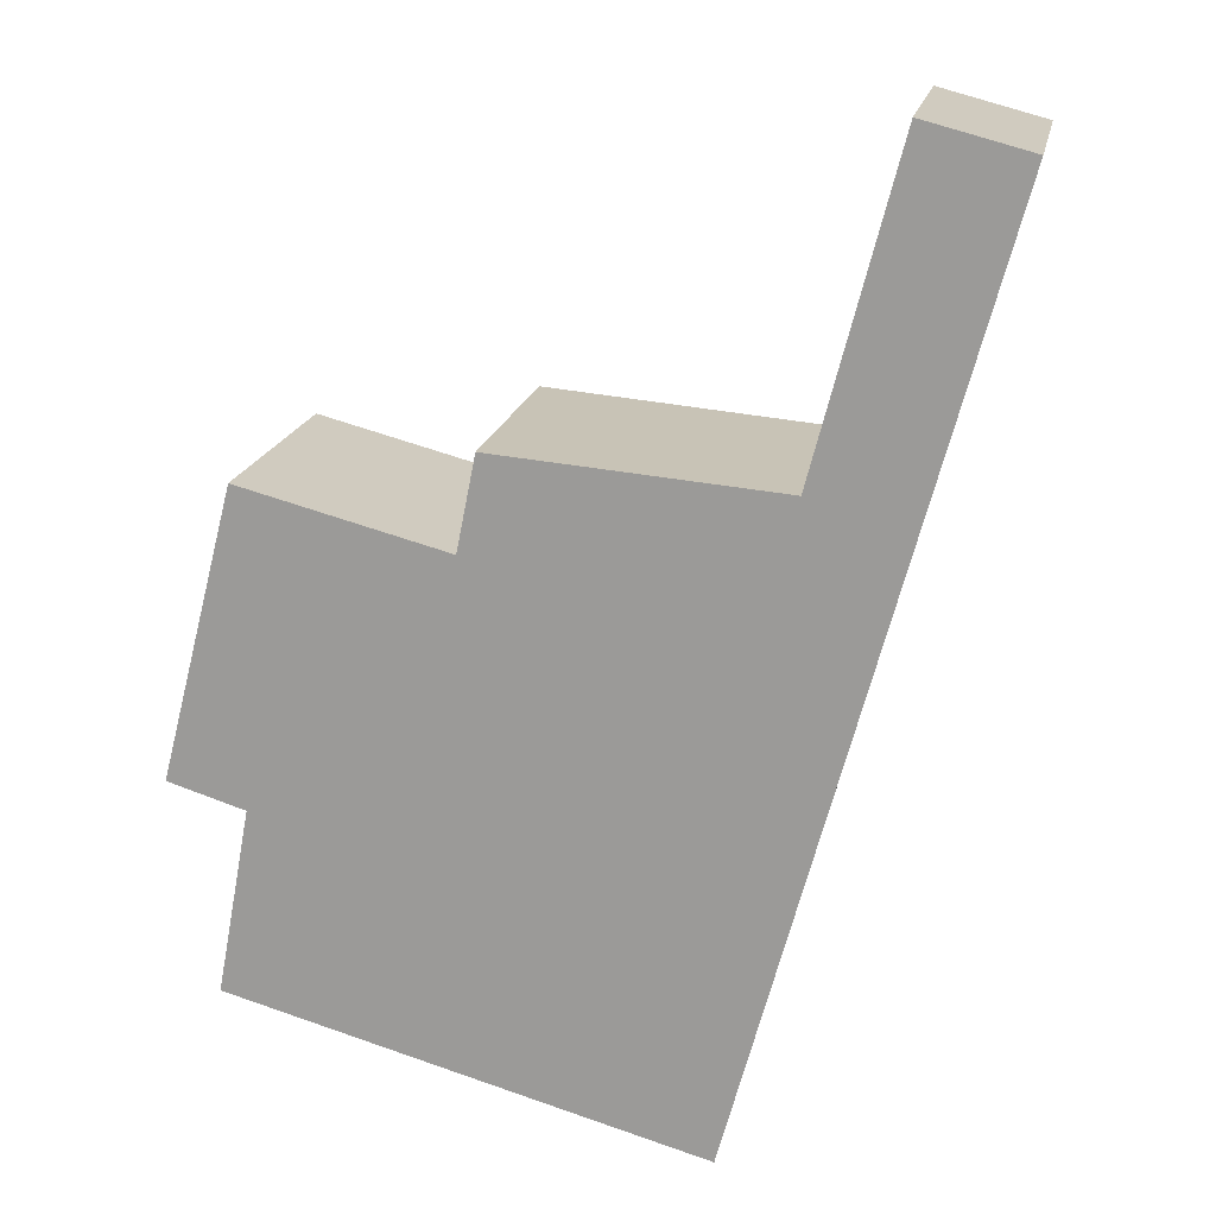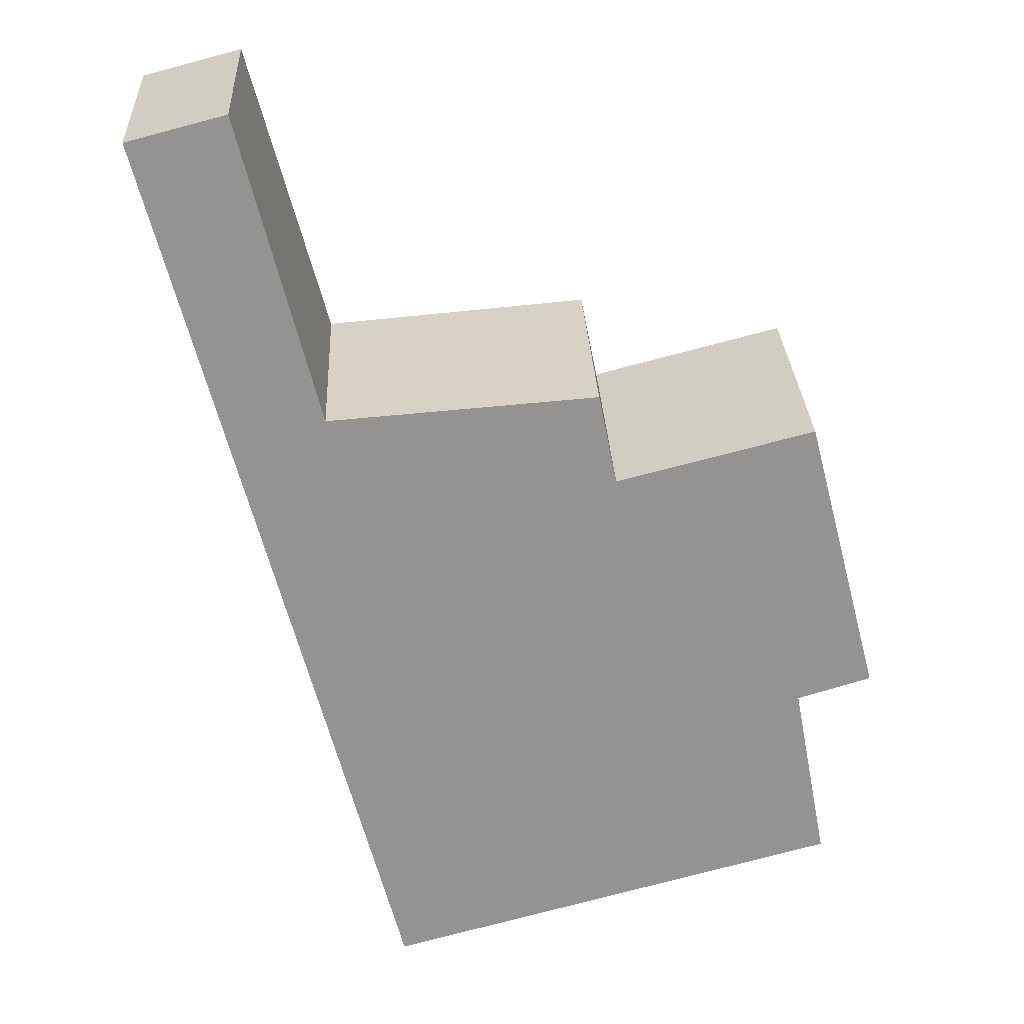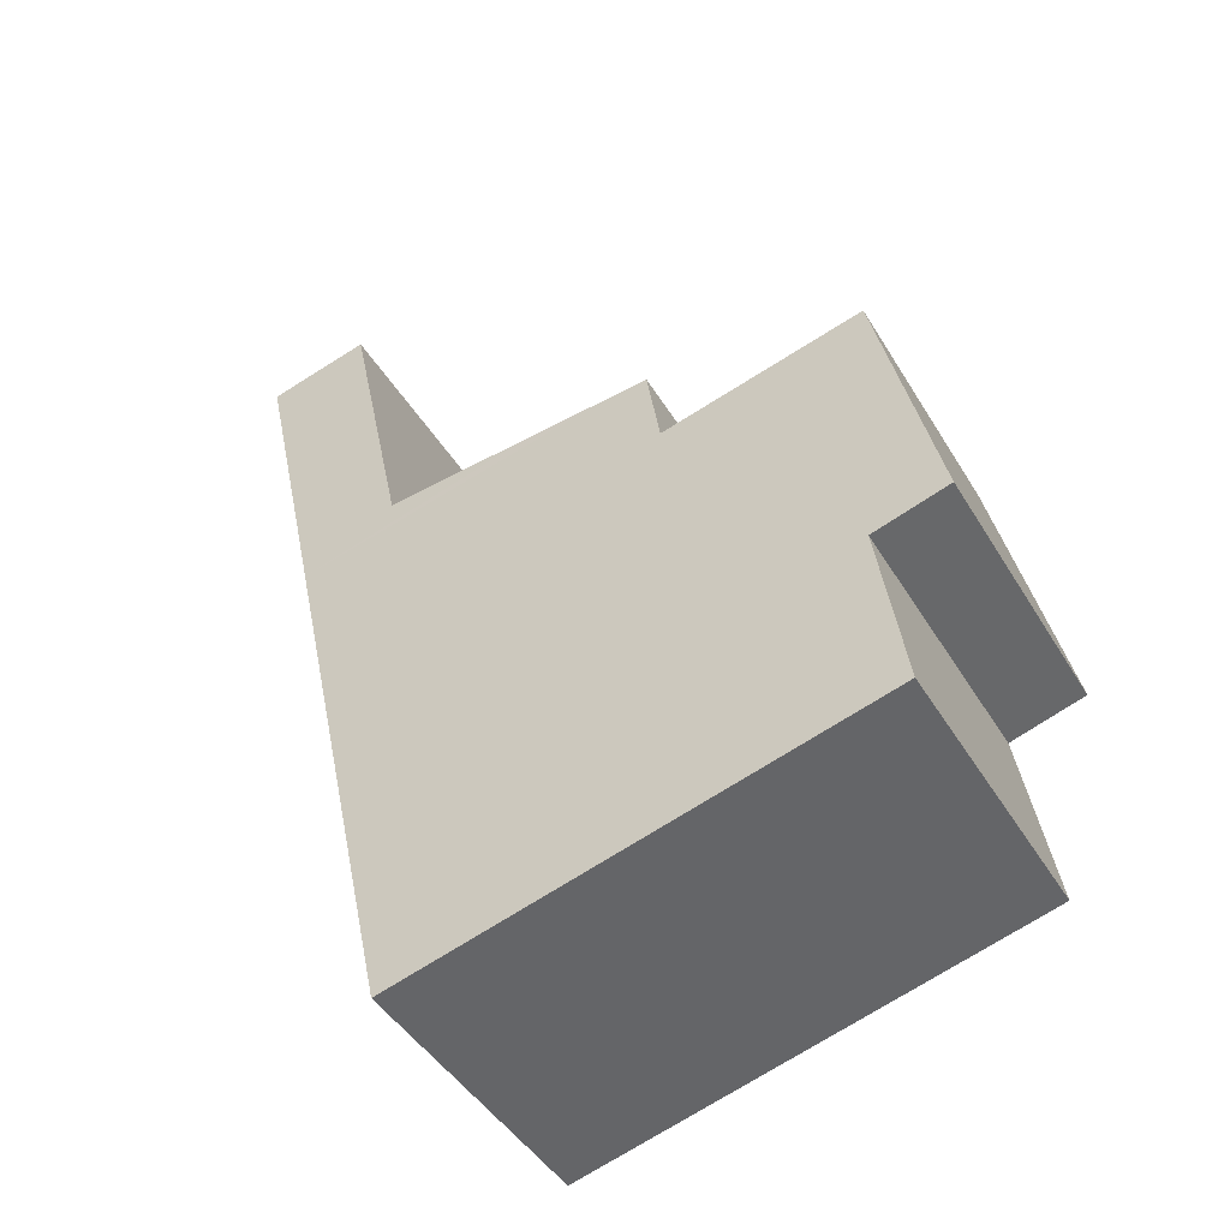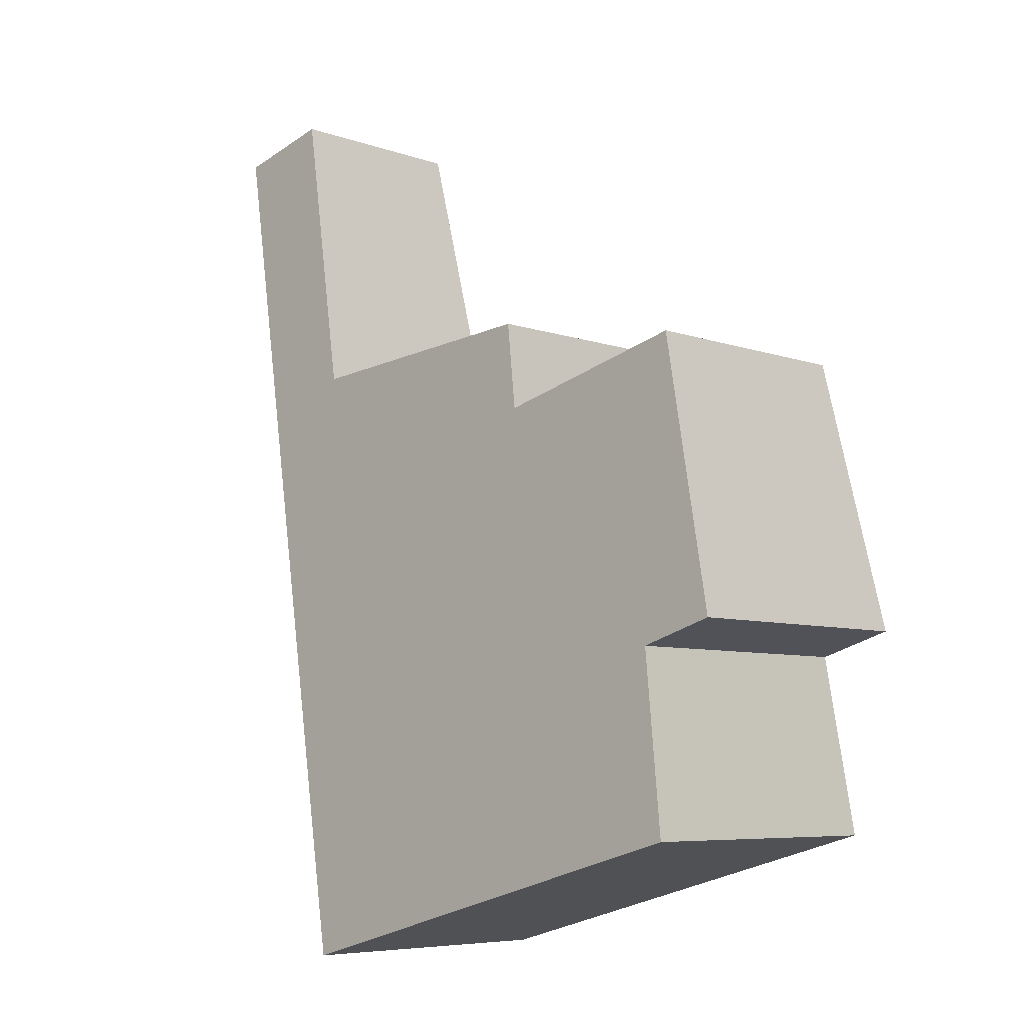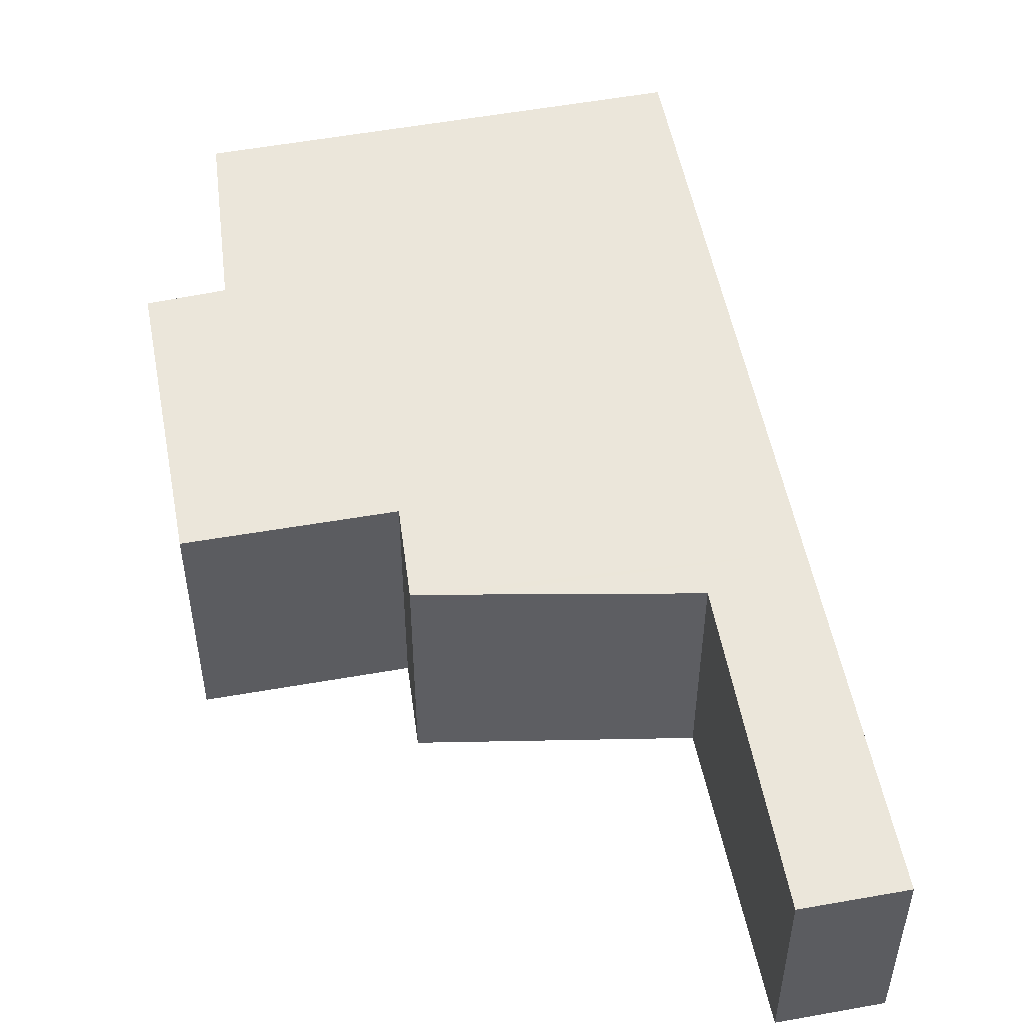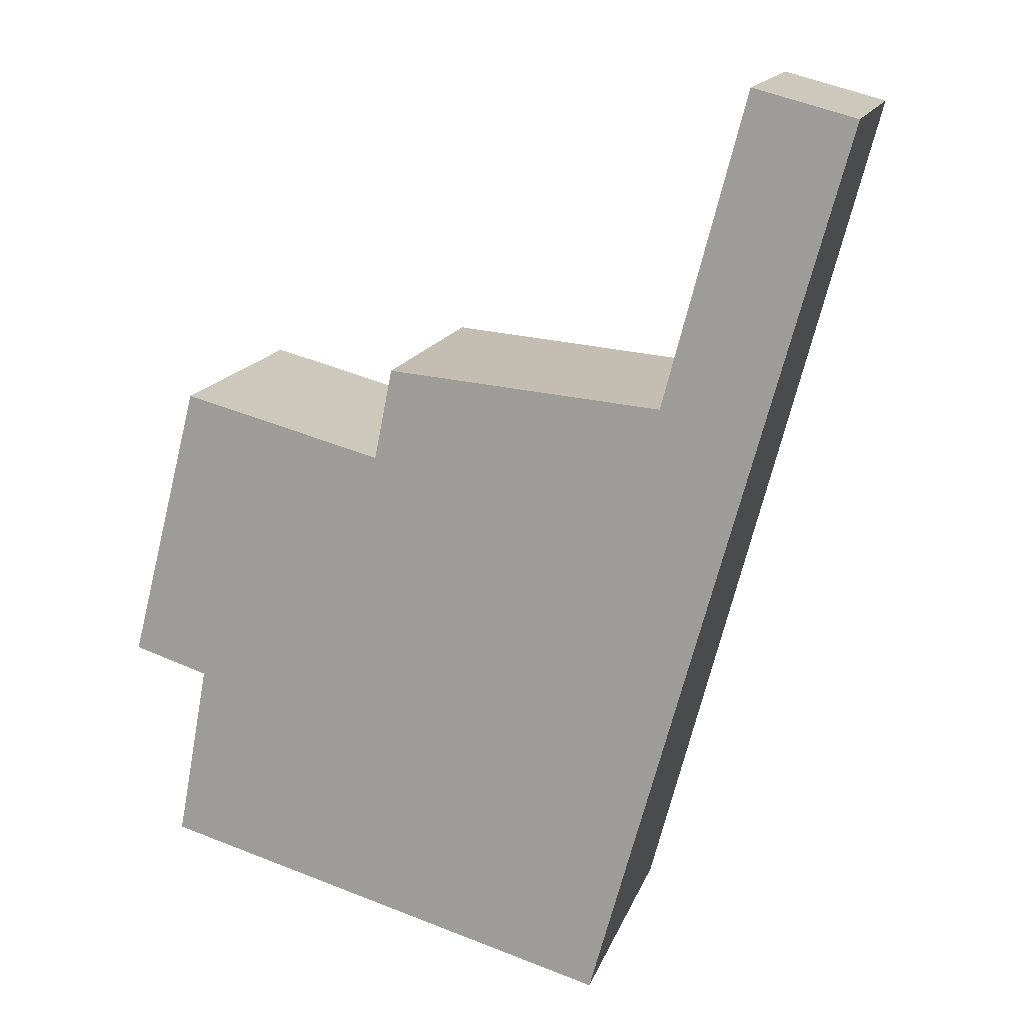
<metadata>
{"format":"obj","ext":"obj","renderer":"f3d","projection":"perspective","resolution":1024,"background":"white","views":[{"elev":18.1,"azim":11.2,"up":"+Z"},{"elev":29.0,"azim":177.3,"up":"+Z"},{"elev":-43.6,"azim":-151.3,"up":"+Z"},{"elev":-6.7,"azim":-136.2,"up":"+Z"},{"elev":50.6,"azim":3.6,"up":"+Y"},{"elev":15.4,"azim":15.7,"up":"+Z"}]}
</metadata>
<code>
v  0.76 2.689 2.966
v  0.792 3.008 -0.244
v  0 3.005 1.84e-16
v  5.309 3.205 -3.494
v  2.885 2.685 2.411
v  6.952 2.557 2.564
v  3.079 2.584 3.377
v  3.621 2.573 3.331
v  4.474 2.557 3.259
v  5.991 2.527 3.131
v  6.841 2.177 6.42
v  7.921 2.174 6.138
v  0.442 3.207 -2.152
v  0.792 1.494e-17 -0.244
v  0 0 0
v  0.76 -1.816e-16 2.966
v  2.885 -1.476e-16 2.411
v  3.079 -2.068e-16 3.377
v  5.991 -1.917e-16 3.131
v  4.474 -1.996e-16 3.259
v  3.621 -2.04e-16 3.331
v  6.841 -3.931e-16 6.42
v  7.921 -3.758e-16 6.138
v  0.442 1.318e-16 -2.152
v  5.309 2.139e-16 -3.494
v  6.952 -1.57e-16 2.564
g defaultobject
f 1 2 3
f 2 1 4
f 4 1 5
f 4 5 6
f 6 5 7
f 6 7 8
f 6 8 9
f 6 9 10
f 6 10 11
f 6 11 12
f 4 13 2
f 14 3 2
f 3 14 15
f 16 5 1
f 5 16 17
f 18 8 7
f 8 18 9
f 9 18 10
f 10 18 19
f 19 18 20
f 20 18 21
f 22 12 11
f 12 22 23
f 4 24 13
f 24 4 25
f 15 1 3
f 1 15 16
f 17 7 5
f 7 17 18
f 19 11 10
f 11 19 22
f 24 2 13
f 2 24 14
f 23 6 12
f 6 23 26
f 6 26 4
f 4 26 25
f 15 14 16
f 22 26 23
f 26 22 19
f 26 19 25
f 25 19 20
f 25 20 21
f 25 21 24
f 24 21 17
f 17 21 18
f 24 17 14
f 14 17 16

</code>
